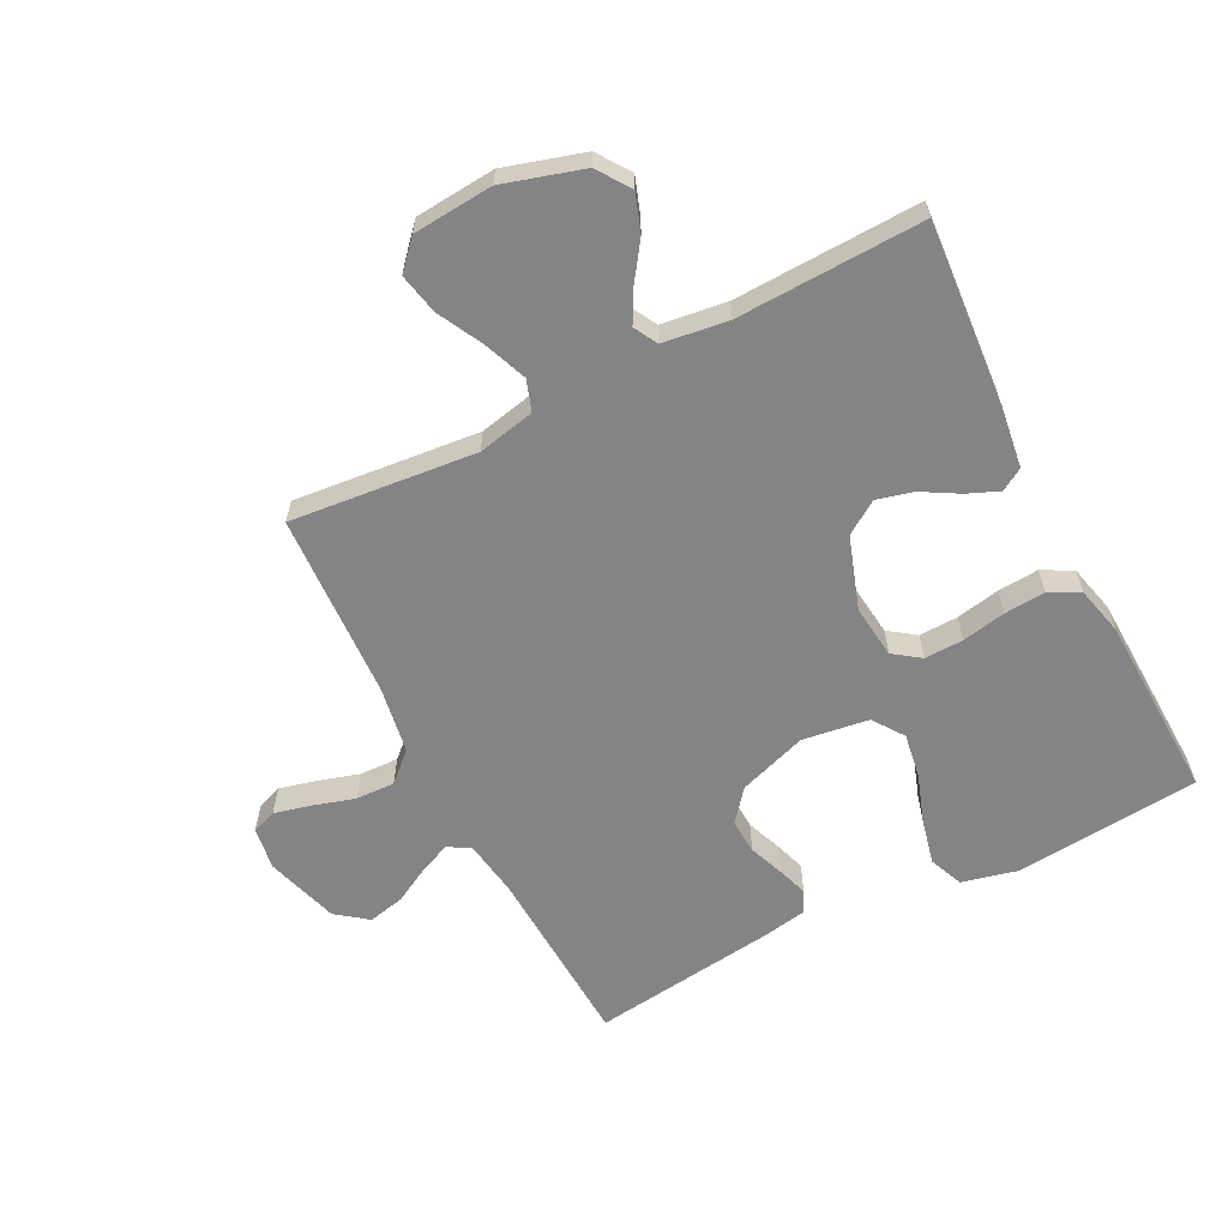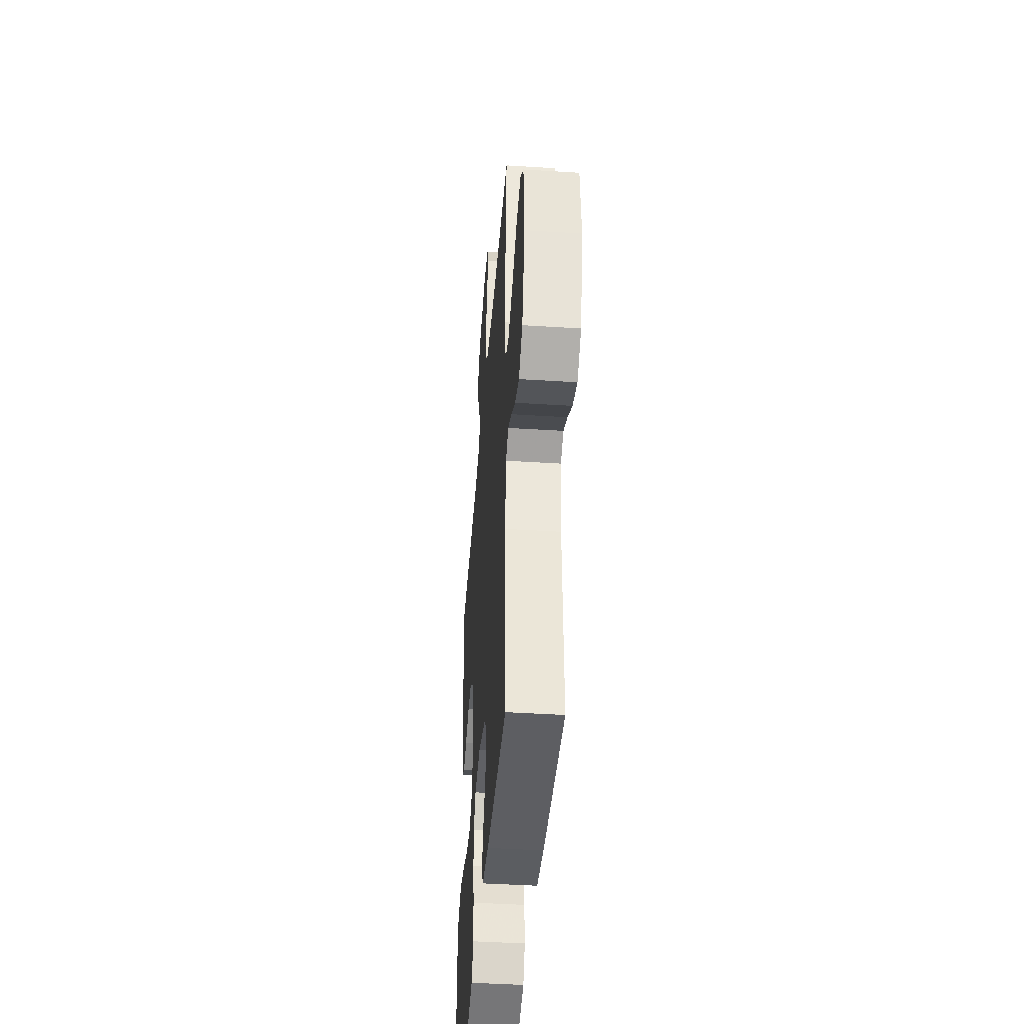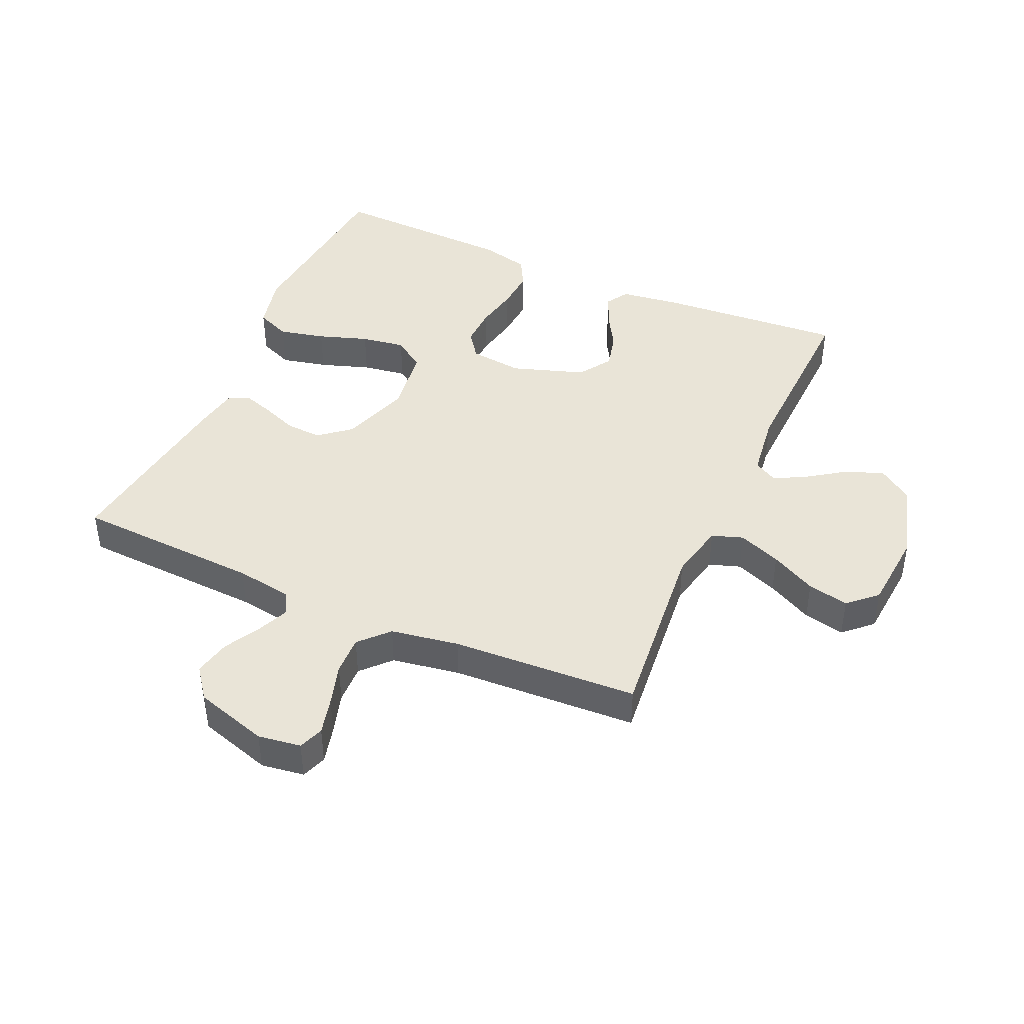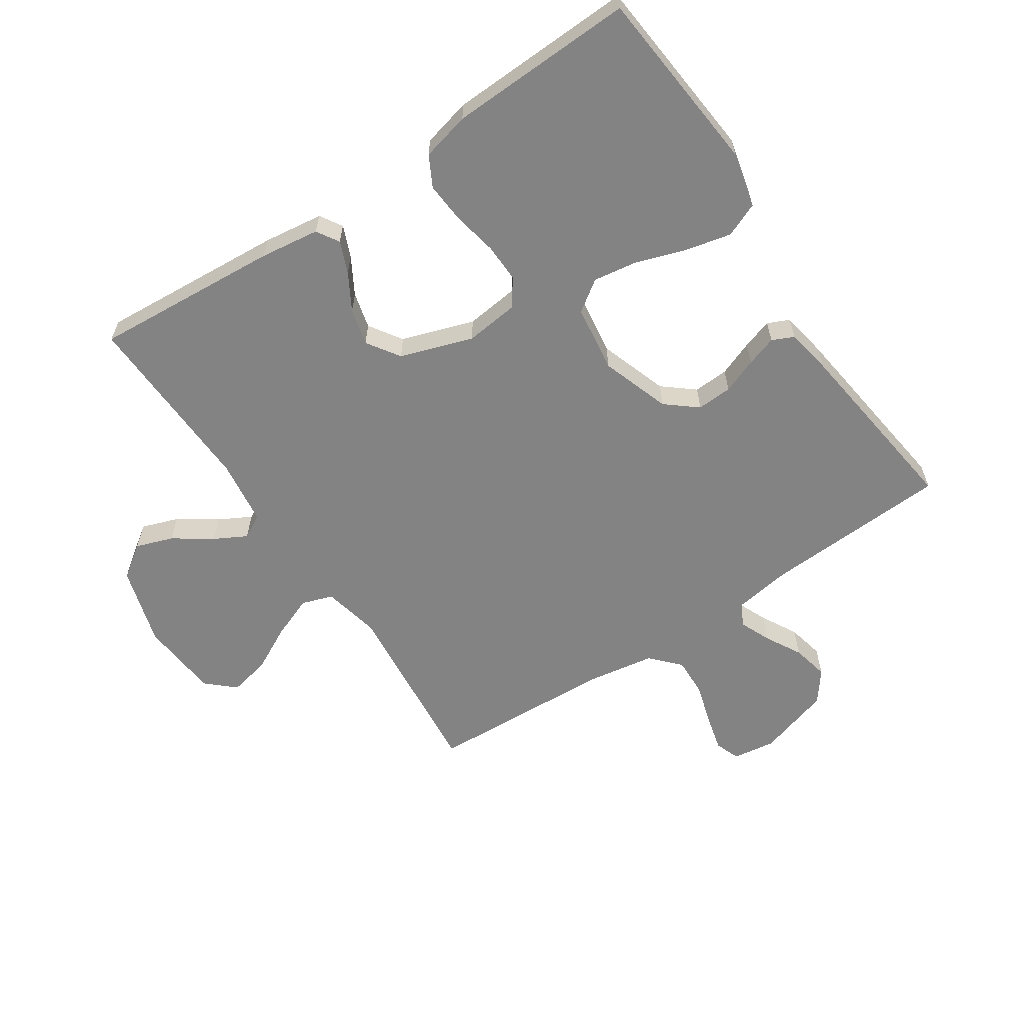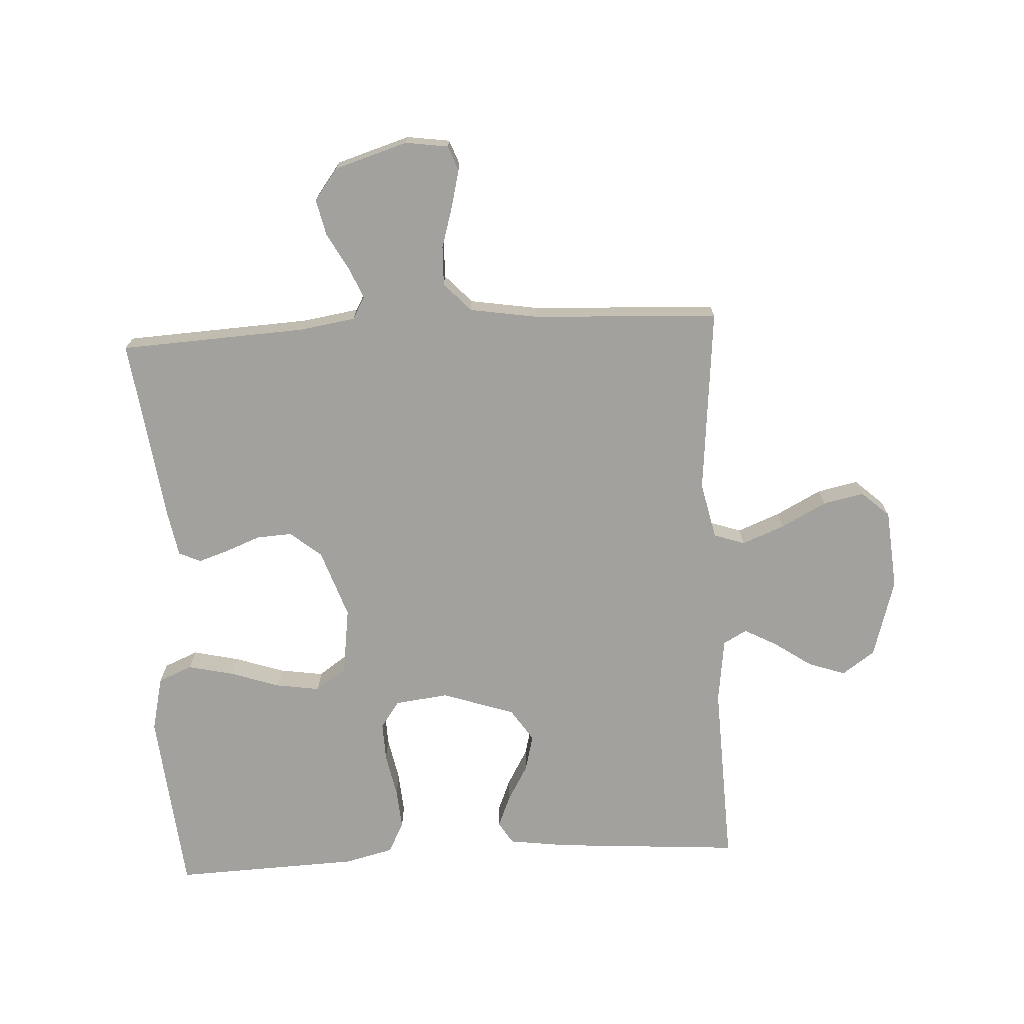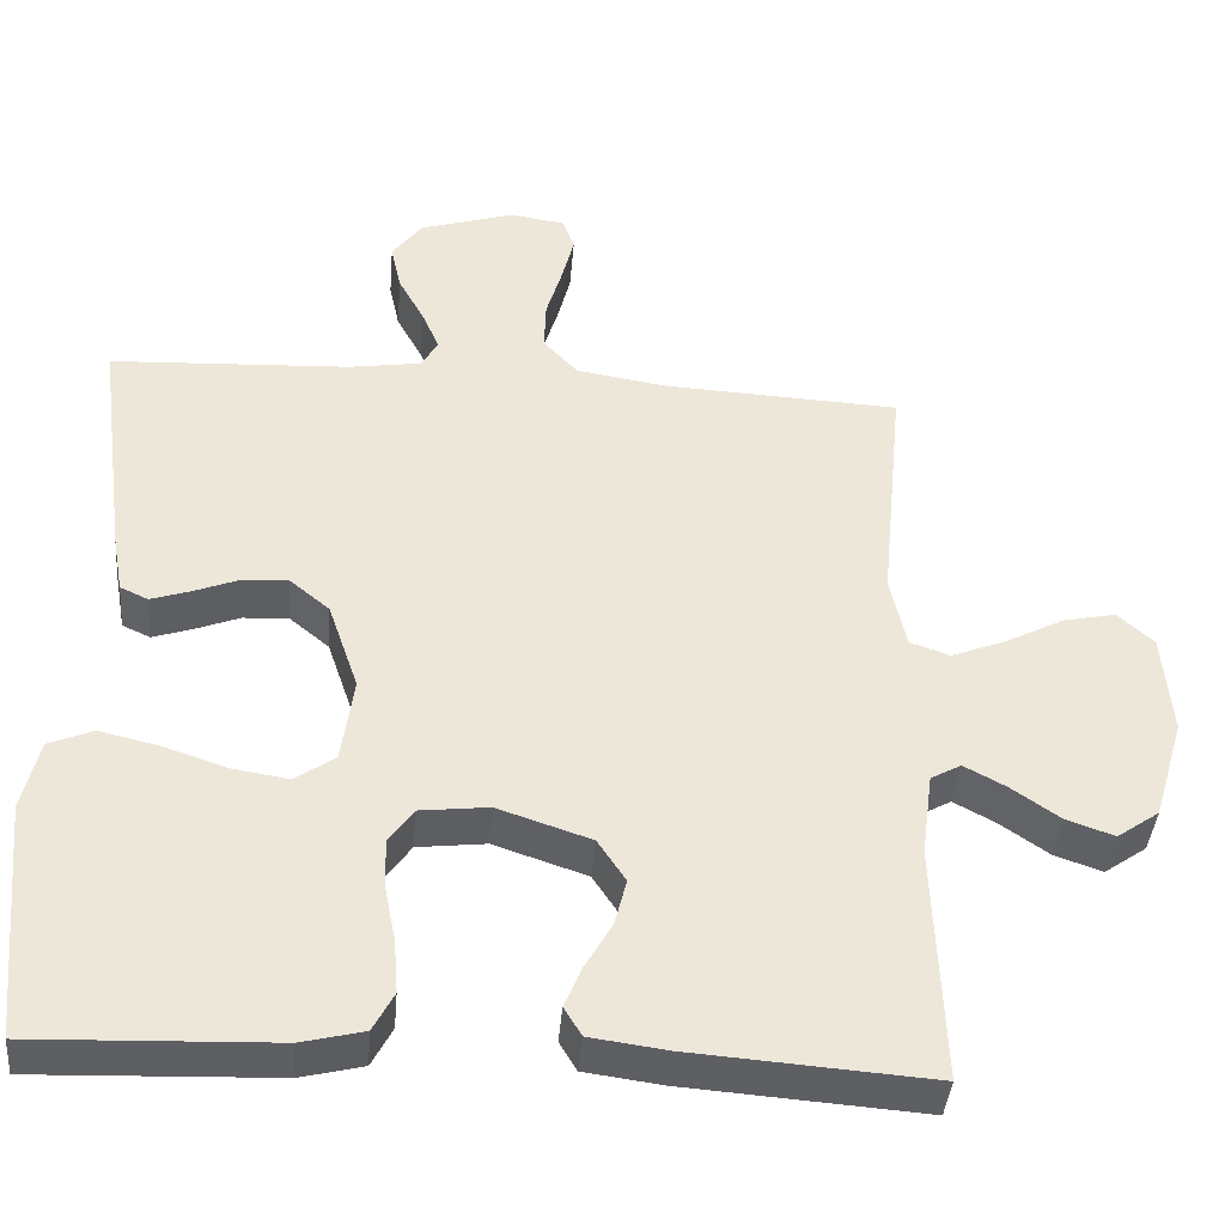
<metadata>
{"format":"obj","ext":"obj","renderer":"f3d","projection":"perspective","resolution":1024,"background":"white","views":[{"elev":-61.5,"azim":117.0,"up":"+Y"},{"elev":-43.2,"azim":85.7,"up":"+Z"},{"elev":43.3,"azim":24.0,"up":"+Y"},{"elev":-61.0,"azim":-146.3,"up":"+Y"},{"elev":-72.0,"azim":3.2,"up":"+Y"},{"elev":-40.4,"azim":-4.8,"up":"+Z"}]}
</metadata>
<code>
v -0.5 0.07 -0.5
v -0.528 0.07 -0.2
v -0.507 0.07 -0.111
v -0.452 0.07 -0.088
v -0.378 0.07 -0.105
v -0.298 0.07 -0.132
v -0.227 0.07 -0.143
v -0.177 0.07 -0.108
v -0.162 0.07 0
v -0.2 0.07 0.111
v -0.25 0.07 0.152
v -0.307 0.07 0.149
v -0.364 0.07 0.127
v -0.413 0.07 0.111
v -0.448 0.07 0.127
v -0.461 0.07 0.2
v -0.5 0.07 0.5
v -0.2 0.07 0.515
v -0.109 0.07 0.529
v -0.089 0.07 0.565
v -0.111 0.07 0.616
v -0.143 0.07 0.674
v -0.156 0.07 0.733
v -0.118 0.07 0.783
v 0 0.07 0.819
v 0.069 0.07 0.809
v 0.084 0.07 0.769
v 0.069 0.07 0.709
v 0.049 0.07 0.642
v 0.047 0.07 0.579
v 0.09 0.07 0.533
v 0.2 0.07 0.515
v 0.5 0.07 0.5
v 0.471 0.07 0.2
v 0.491 0.07 0.108
v 0.541 0.07 0.091
v 0.61 0.07 0.118
v 0.683 0.07 0.156
v 0.749 0.07 0.17
v 0.794 0.07 0.129
v 0.805 0.07 0
v 0.767 0.07 -0.128
v 0.714 0.07 -0.165
v 0.654 0.07 -0.144
v 0.593 0.07 -0.102
v 0.541 0.07 -0.074
v 0.503 0.07 -0.095
v 0.489 0.07 -0.2
v 0.5 0.07 -0.5
v 0.2 0.07 -0.478
v 0.104 0.07 -0.465
v 0.082 0.07 -0.429
v 0.103 0.07 -0.378
v 0.137 0.07 -0.319
v 0.152 0.07 -0.26
v 0.117 0.07 -0.207
v 0 0.07 -0.168
v -0.086 0.07 -0.178
v -0.117 0.07 -0.221
v -0.115 0.07 -0.284
v -0.101 0.07 -0.355
v -0.096 0.07 -0.421
v -0.122 0.07 -0.47
v -0.2 0.07 -0.489
v -0.5 0 -0.5
v -0.528 0 -0.2
v -0.507 0 -0.111
v -0.452 0 -0.088
v -0.378 0 -0.105
v -0.298 0 -0.132
v -0.227 0 -0.143
v -0.177 0 -0.108
v -0.162 0 0
v -0.2 0 0.111
v -0.25 0 0.152
v -0.307 0 0.149
v -0.364 0 0.127
v -0.413 0 0.111
v -0.448 0 0.127
v -0.461 0 0.2
v -0.5 0 0.5
v -0.2 0 0.515
v -0.109 0 0.529
v -0.089 0 0.565
v -0.111 0 0.616
v -0.143 0 0.674
v -0.156 0 0.733
v -0.118 0 0.783
v 0 0 0.819
v 0.069 0 0.809
v 0.084 0 0.769
v 0.069 0 0.709
v 0.049 0 0.642
v 0.047 0 0.579
v 0.09 0 0.533
v 0.2 0 0.515
v 0.5 0 0.5
v 0.471 0 0.2
v 0.491 0 0.108
v 0.541 0 0.091
v 0.61 0 0.118
v 0.683 0 0.156
v 0.749 0 0.17
v 0.794 0 0.129
v 0.805 0 0
v 0.767 0 -0.128
v 0.714 0 -0.165
v 0.654 0 -0.144
v 0.593 0 -0.102
v 0.541 0 -0.074
v 0.503 0 -0.095
v 0.489 0 -0.2
v 0.5 0 -0.5
v 0.2 0 -0.478
v 0.104 0 -0.465
v 0.082 0 -0.429
v 0.103 0 -0.378
v 0.137 0 -0.319
v 0.152 0 -0.26
v 0.117 0 -0.207
v 0 0 -0.168
v -0.086 0 -0.178
v -0.117 0 -0.221
v -0.115 0 -0.284
v -0.101 0 -0.355
v -0.096 0 -0.421
v -0.122 0 -0.47
v -0.2 0 -0.489
f 60 61 62 63
f 59 60 63 64
f 51 52 53 54
f 51 54 55
f 48 49 50 51
f 47 48 51 55
f 46 47 55 56
f 42 43 44 45
f 42 45 46
f 41 42 46
f 40 41 46
f 37 38 39 40
f 36 37 40 46
f 35 36 46 56
f 32 33 34
f 31 32 34 35
f 26 27 28 29
f 24 25 26 29
f 24 29 30
f 21 22 23 24
f 20 21 24 30
f 19 20 30 31
f 15 16 17 18
f 12 13 14 15
f 12 15 18 19
f 3 4 5 6
f 3 6 7
f 2 3 7
f 59 64 1 2
f 58 59 2 7
f 57 58 7 8
f 56 57 8 9
f 35 56 9 10
f 31 35 10 11
f 11 12 19 31
f 127 126 125 124
f 128 127 124 123
f 118 117 116 115
f 119 118 115
f 115 114 113 112
f 119 115 112 111
f 120 119 111 110
f 109 108 107 106
f 110 109 106
f 110 106 105
f 110 105 104
f 104 103 102 101
f 110 104 101 100
f 120 110 100 99
f 98 97 96
f 99 98 96 95
f 93 92 91 90
f 93 90 89 88
f 94 93 88
f 88 87 86 85
f 94 88 85 84
f 95 94 84 83
f 82 81 80 79
f 79 78 77 76
f 83 82 79 76
f 70 69 68 67
f 71 70 67
f 71 67 66
f 66 65 128 123
f 71 66 123 122
f 72 71 122 121
f 73 72 121 120
f 74 73 120 99
f 75 74 99 95
f 95 83 76 75
f 1 65 66 2
f 2 66 67 3
f 3 67 68 4
f 4 68 69 5
f 5 69 70 6
f 6 70 71 7
f 7 71 72 8
f 8 72 73 9
f 9 73 74 10
f 10 74 75 11
f 11 75 76 12
f 12 76 77 13
f 13 77 78 14
f 14 78 79 15
f 15 79 80 16
f 16 80 81 17
f 17 81 82 18
f 18 82 83 19
f 19 83 84 20
f 20 84 85 21
f 21 85 86 22
f 22 86 87 23
f 23 87 88 24
f 24 88 89 25
f 25 89 90 26
f 26 90 91 27
f 27 91 92 28
f 28 92 93 29
f 29 93 94 30
f 30 94 95 31
f 31 95 96 32
f 32 96 97 33
f 33 97 98 34
f 34 98 99 35
f 35 99 100 36
f 36 100 101 37
f 37 101 102 38
f 38 102 103 39
f 39 103 104 40
f 40 104 105 41
f 41 105 106 42
f 42 106 107 43
f 43 107 108 44
f 44 108 109 45
f 45 109 110 46
f 46 110 111 47
f 47 111 112 48
f 48 112 113 49
f 49 113 114 50
f 50 114 115 51
f 51 115 116 52
f 52 116 117 53
f 53 117 118 54
f 54 118 119 55
f 55 119 120 56
f 56 120 121 57
f 57 121 122 58
f 58 122 123 59
f 59 123 124 60
f 60 124 125 61
f 61 125 126 62
f 62 126 127 63
f 63 127 128 64
f 64 128 65 1

</code>
